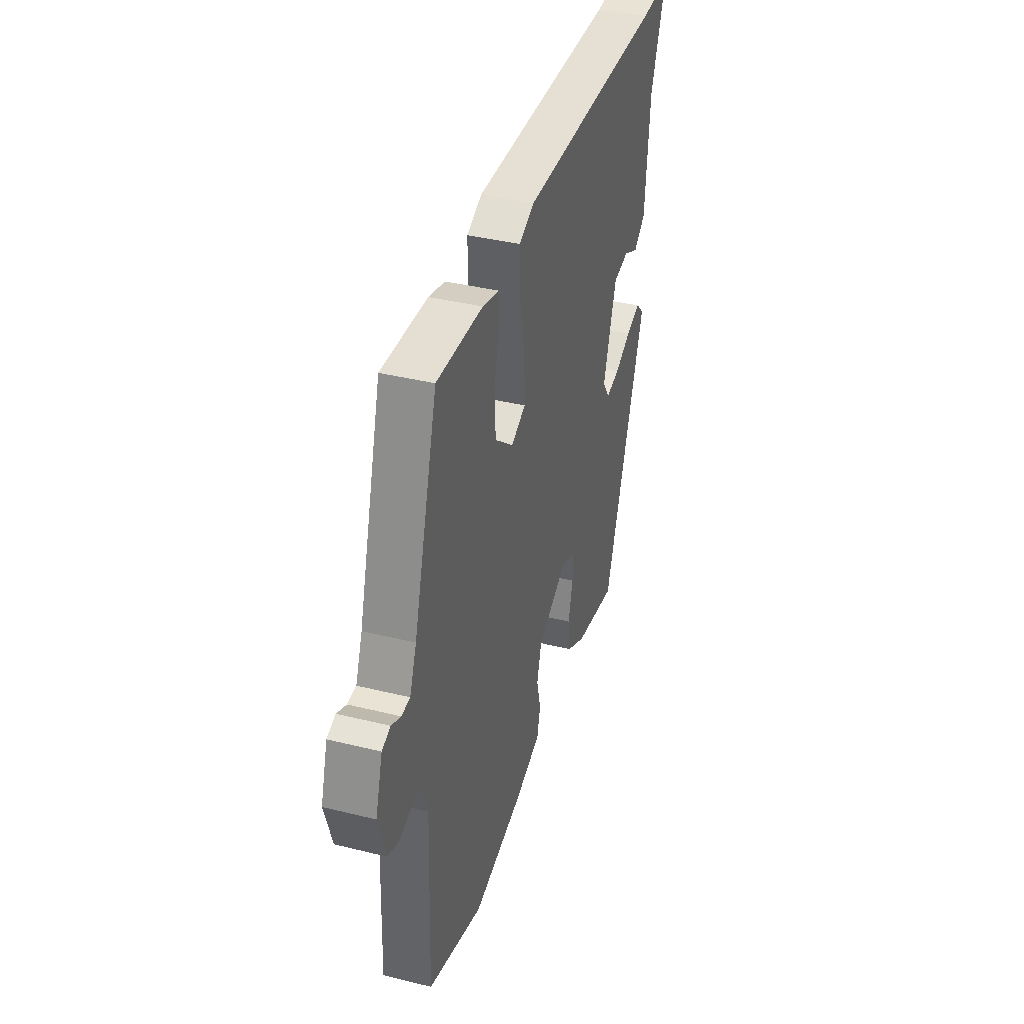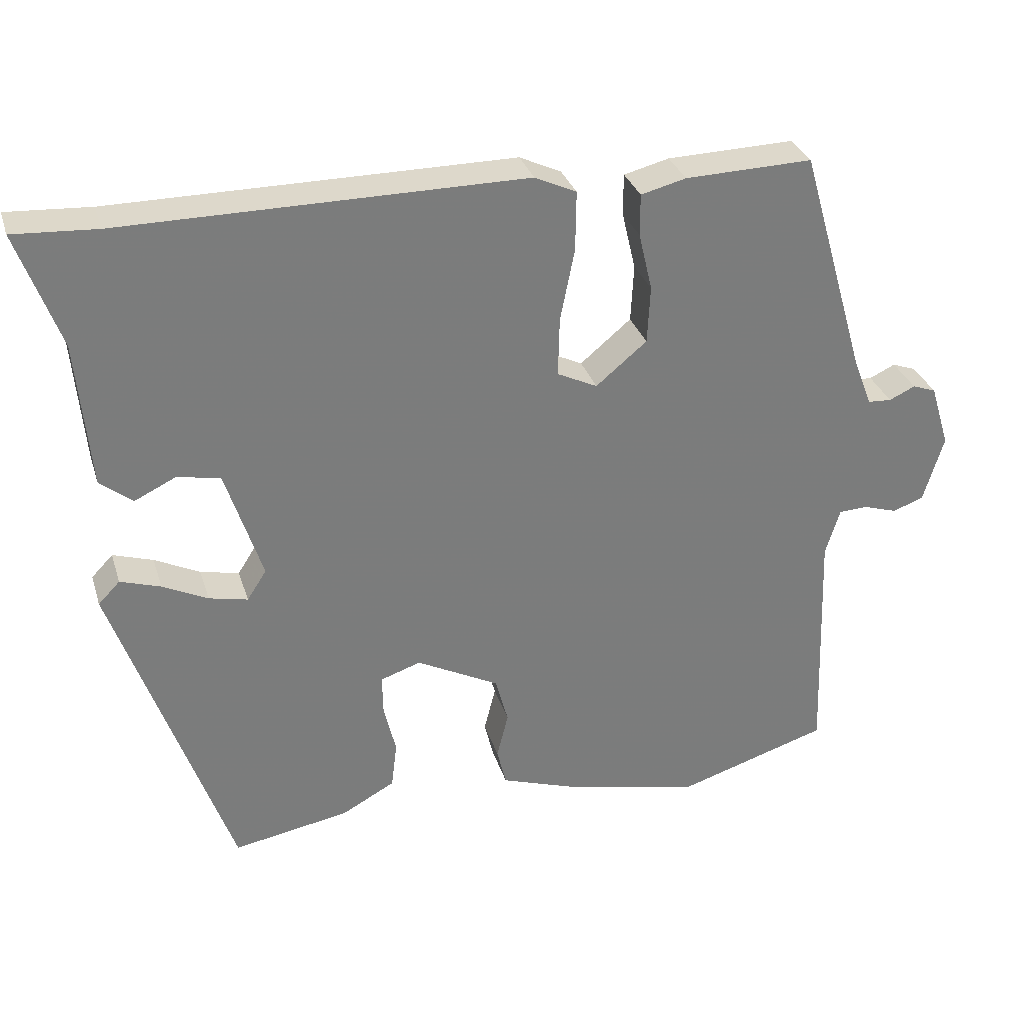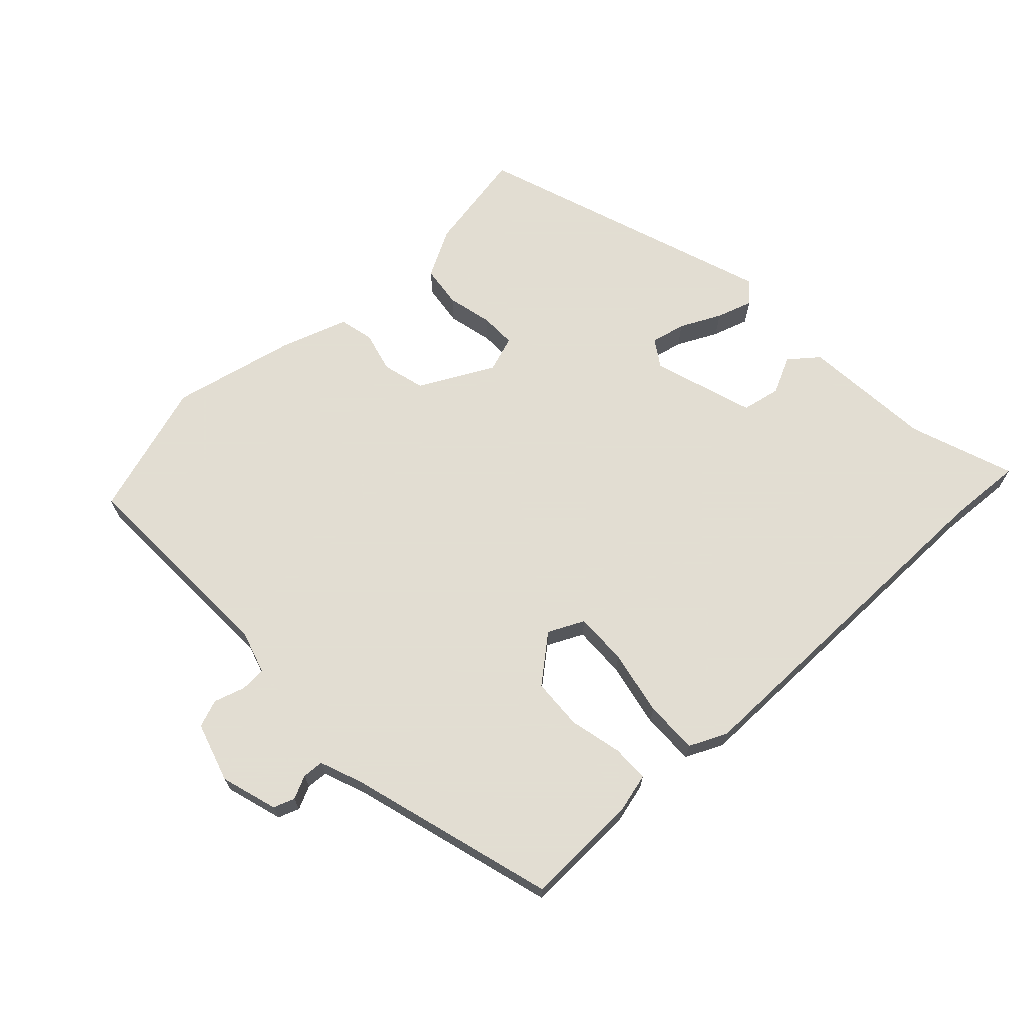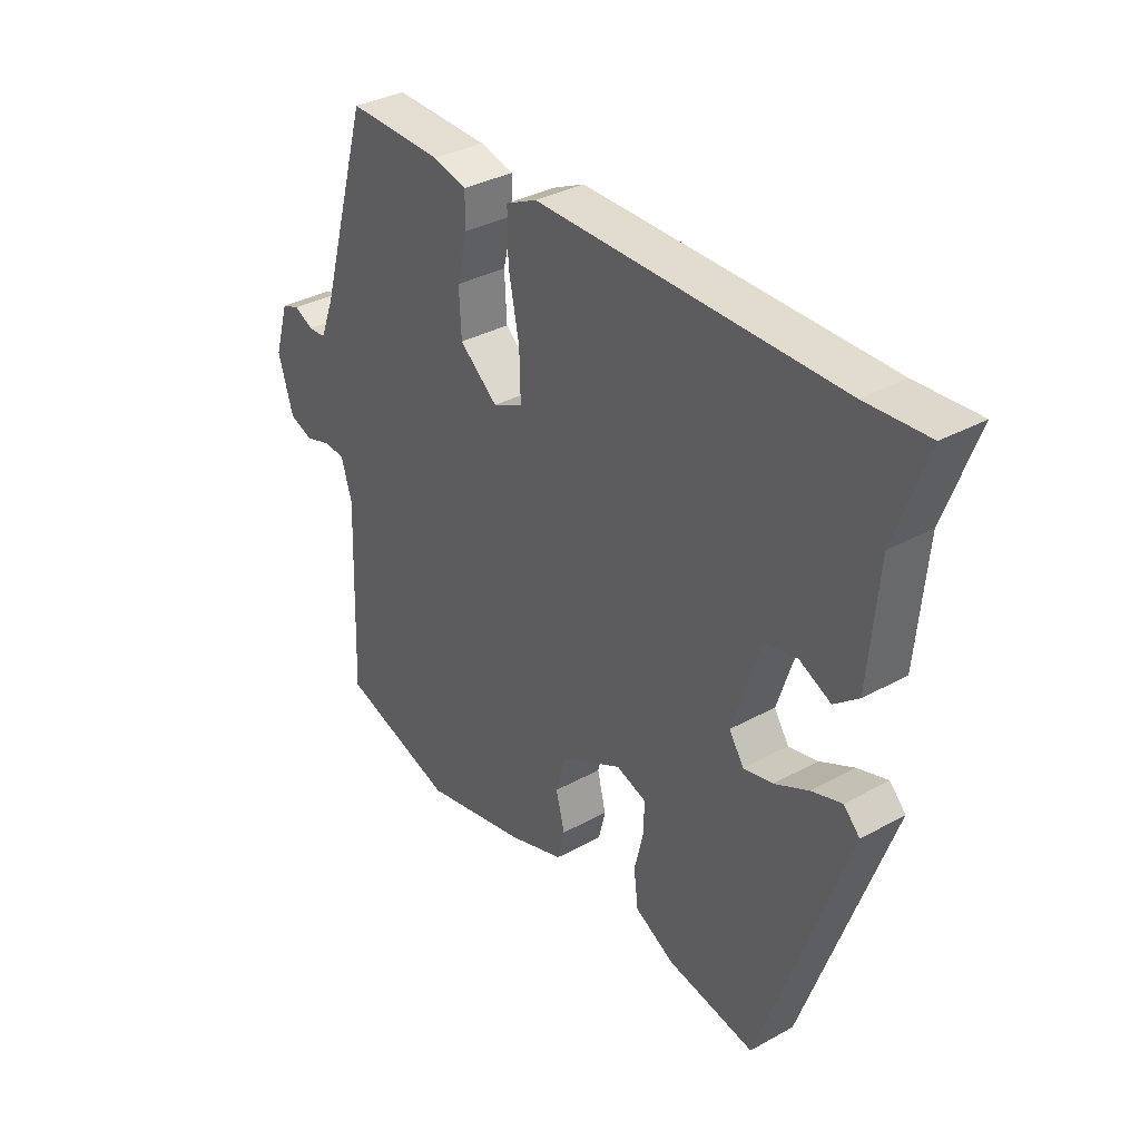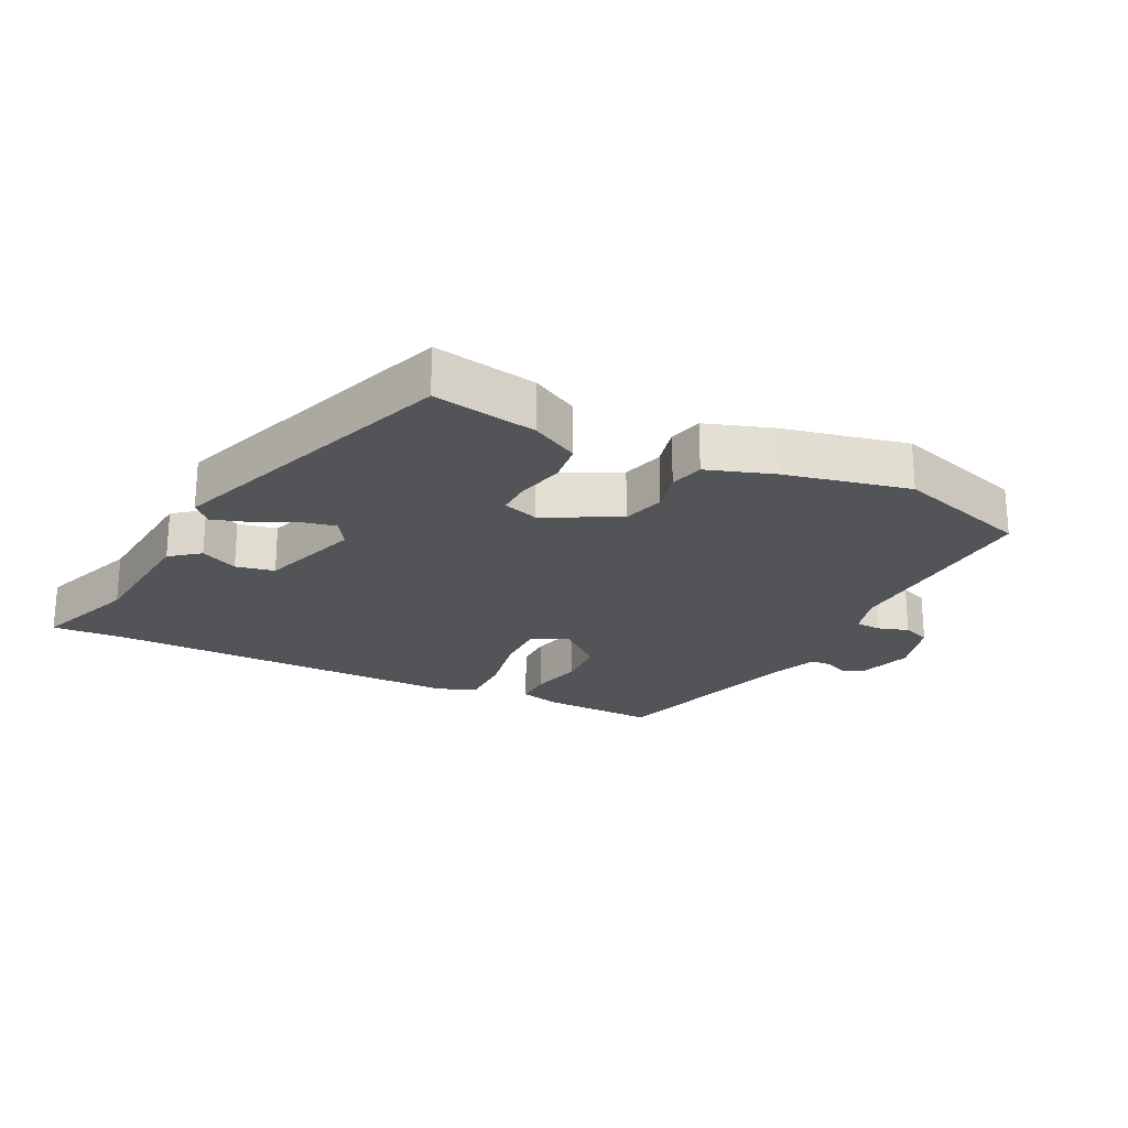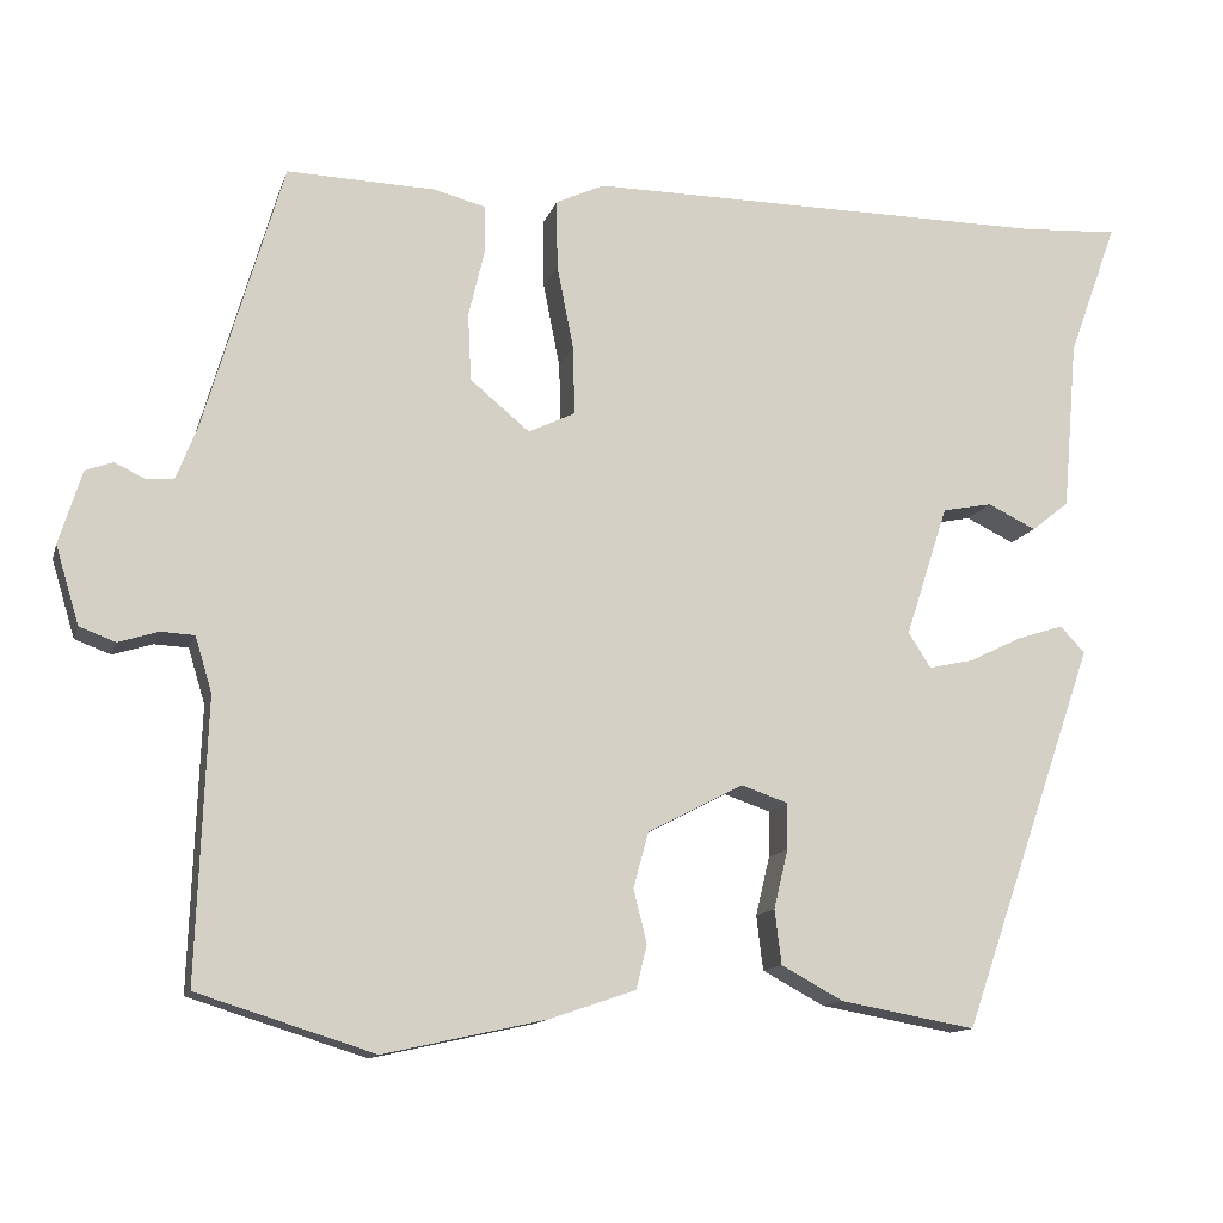
<metadata>
{"format":"obj","ext":"obj","renderer":"f3d","projection":"perspective","resolution":1024,"background":"white","views":[{"elev":38.3,"azim":-72.6,"up":"+Z"},{"elev":31.4,"azim":163.8,"up":"+Z"},{"elev":68.1,"azim":-43.1,"up":"+Y"},{"elev":34.5,"azim":53.4,"up":"+Z"},{"elev":-22.8,"azim":153.4,"up":"+Y"},{"elev":-12.8,"azim":-14.8,"up":"+Z"}]}
</metadata>
<code>
v 0.489 0.07 0.499
v 0.605 0.07 0.506
v 0.546 0.07 0.344
v 0.528 0.07 0.14
v 0.483 0.07 0.104
v 0.425 0.07 0.132
v 0.365 0.07 0.12
v 0.314 0.07 -0.037
v 0.341 0.07 -0.079
v 0.395 0.07 -0.067
v 0.458 0.07 -0.036
v 0.514 0.07 -0.018
v 0.544 0.07 -0.049
v 0.382 0.07 -0.512
v 0.22 0.07 -0.483
v 0.146 0.07 -0.443
v 0.138 0.07 -0.378
v 0.155 0.07 -0.307
v 0.156 0.07 -0.252
v 0.1 0.07 -0.233
v -0.015 0.07 -0.293
v -0.033 0.07 -0.359
v -0.017 0.07 -0.423
v -0.03 0.07 -0.476
v -0.133 0.07 -0.511
v -0.327 0.07 -0.554
v -0.538 0.07 -0.488
v -0.526 0.07 -0.154
v -0.546 0.07 -0.088
v -0.586 0.07 -0.086
v -0.634 0.07 -0.101
v -0.677 0.07 -0.085
v -0.705 0.07 0.008
v -0.678 0.07 0.096
v -0.645 0.07 0.108
v -0.609 0.07 0.091
v -0.576 0.07 0.093
v -0.55 0.07 0.16
v -0.457 0.07 0.48
v -0.28 0.07 0.475
v -0.217 0.07 0.459
v -0.217 0.07 0.401
v -0.236 0.07 0.32
v -0.232 0.07 0.24
v -0.161 0.07 0.181
v -0.105 0.07 0.208
v -0.107 0.07 0.29
v -0.127 0.07 0.391
v -0.128 0.07 0.474
v -0.07 0.07 0.501
v 0.489 0 0.499
v 0.605 0 0.506
v 0.546 0 0.344
v 0.528 0 0.14
v 0.483 0 0.104
v 0.425 0 0.132
v 0.365 0 0.12
v 0.314 0 -0.037
v 0.341 0 -0.079
v 0.395 0 -0.067
v 0.458 0 -0.036
v 0.514 0 -0.018
v 0.544 0 -0.049
v 0.382 0 -0.512
v 0.22 0 -0.483
v 0.146 0 -0.443
v 0.138 0 -0.378
v 0.155 0 -0.307
v 0.156 0 -0.252
v 0.1 0 -0.233
v -0.015 0 -0.293
v -0.033 0 -0.359
v -0.017 0 -0.423
v -0.03 0 -0.476
v -0.133 0 -0.511
v -0.327 0 -0.554
v -0.538 0 -0.488
v -0.526 0 -0.154
v -0.546 0 -0.088
v -0.586 0 -0.086
v -0.634 0 -0.101
v -0.677 0 -0.085
v -0.705 0 0.008
v -0.678 0 0.096
v -0.645 0 0.108
v -0.609 0 0.091
v -0.576 0 0.093
v -0.55 0 0.16
v -0.457 0 0.48
v -0.28 0 0.475
v -0.217 0 0.459
v -0.217 0 0.401
v -0.236 0 0.32
v -0.232 0 0.24
v -0.161 0 0.181
v -0.105 0 0.208
v -0.107 0 0.29
v -0.127 0 0.391
v -0.128 0 0.474
v -0.07 0 0.501
f 47 48 49 50
f 46 47 50 1
f 40 41 42 43
f 38 39 40 43
f 37 38 43 44
f 33 34 35 36
f 33 36 37
f 30 31 32 33
f 29 30 33 37
f 28 29 37 44
f 22 23 24 25
f 21 22 25 26
f 15 16 17 18
f 15 18 19
f 14 15 19
f 13 14 19
f 10 11 12 13
f 9 10 13 19
f 8 9 19 20
f 3 4 5 6
f 3 6 7
f 46 1 2 3
f 45 46 3 7
f 28 44 45
f 21 26 27 28
f 20 21 28 45
f 7 8 20 45
f 100 99 98 97
f 51 100 97 96
f 93 92 91 90
f 93 90 89 88
f 94 93 88 87
f 86 85 84 83
f 87 86 83
f 83 82 81 80
f 87 83 80 79
f 94 87 79 78
f 75 74 73 72
f 76 75 72 71
f 68 67 66 65
f 69 68 65
f 69 65 64
f 69 64 63
f 63 62 61 60
f 69 63 60 59
f 70 69 59 58
f 56 55 54 53
f 57 56 53
f 53 52 51 96
f 57 53 96 95
f 95 94 78
f 78 77 76 71
f 95 78 71 70
f 95 70 58 57
f 1 51 52 2
f 2 52 53 3
f 3 53 54 4
f 4 54 55 5
f 5 55 56 6
f 6 56 57 7
f 7 57 58 8
f 8 58 59 9
f 9 59 60 10
f 10 60 61 11
f 11 61 62 12
f 12 62 63 13
f 13 63 64 14
f 14 64 65 15
f 15 65 66 16
f 16 66 67 17
f 17 67 68 18
f 18 68 69 19
f 19 69 70 20
f 20 70 71 21
f 21 71 72 22
f 22 72 73 23
f 23 73 74 24
f 24 74 75 25
f 25 75 76 26
f 26 76 77 27
f 27 77 78 28
f 28 78 79 29
f 29 79 80 30
f 30 80 81 31
f 31 81 82 32
f 32 82 83 33
f 33 83 84 34
f 34 84 85 35
f 35 85 86 36
f 36 86 87 37
f 37 87 88 38
f 38 88 89 39
f 39 89 90 40
f 40 90 91 41
f 41 91 92 42
f 42 92 93 43
f 43 93 94 44
f 44 94 95 45
f 45 95 96 46
f 46 96 97 47
f 47 97 98 48
f 48 98 99 49
f 49 99 100 50
f 50 100 51 1

</code>
